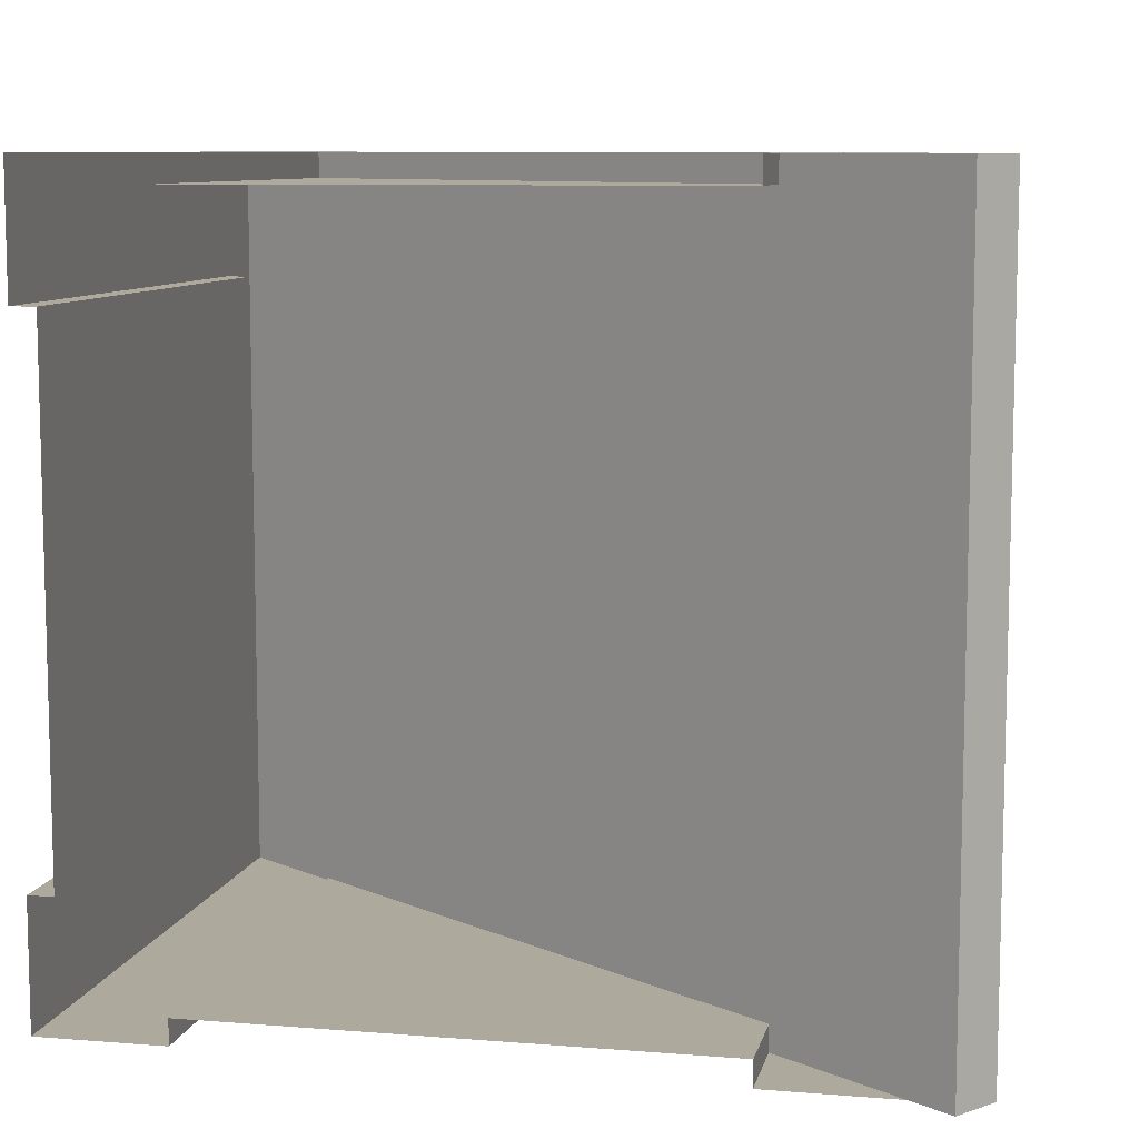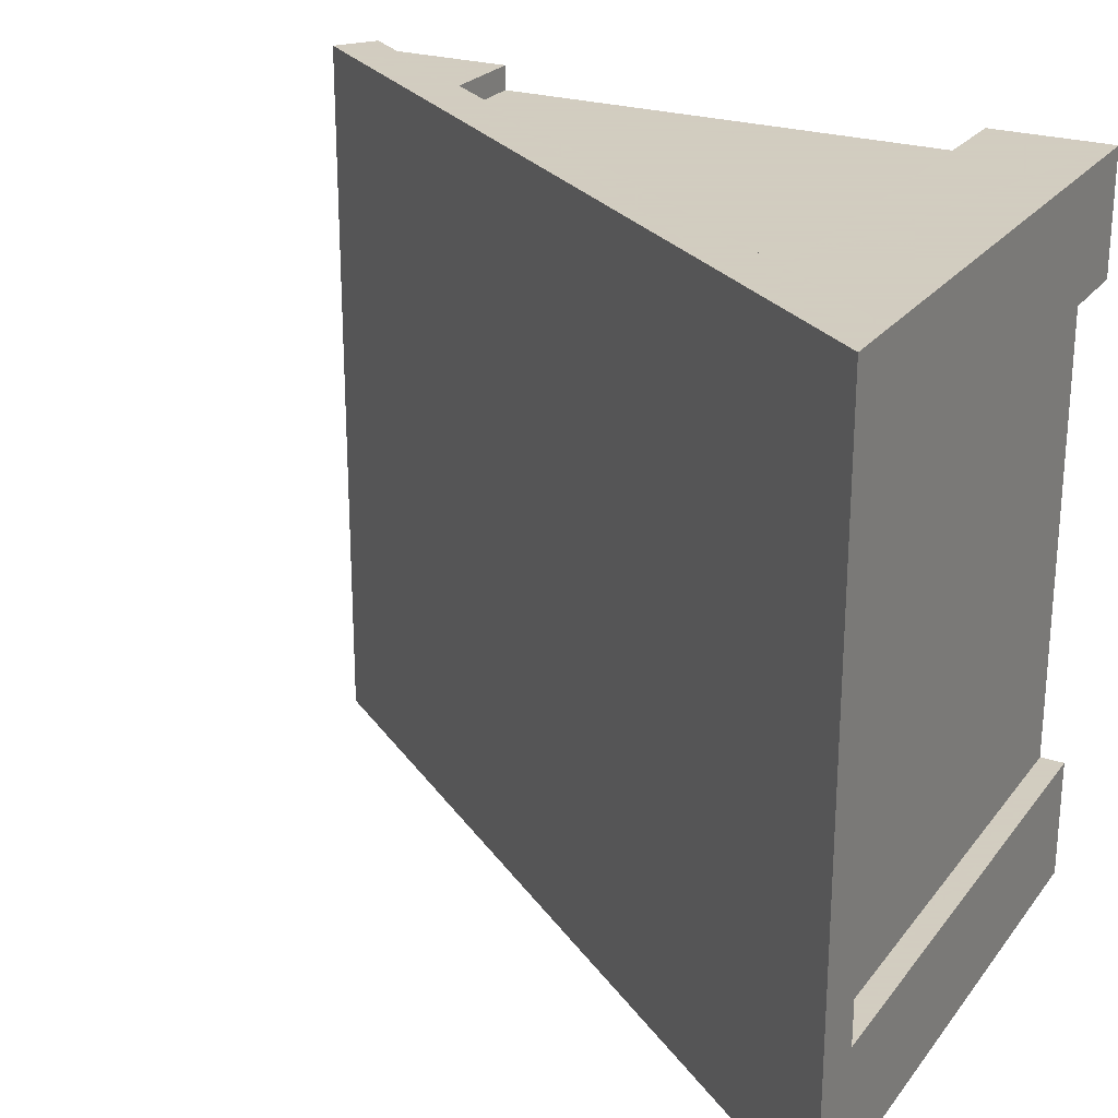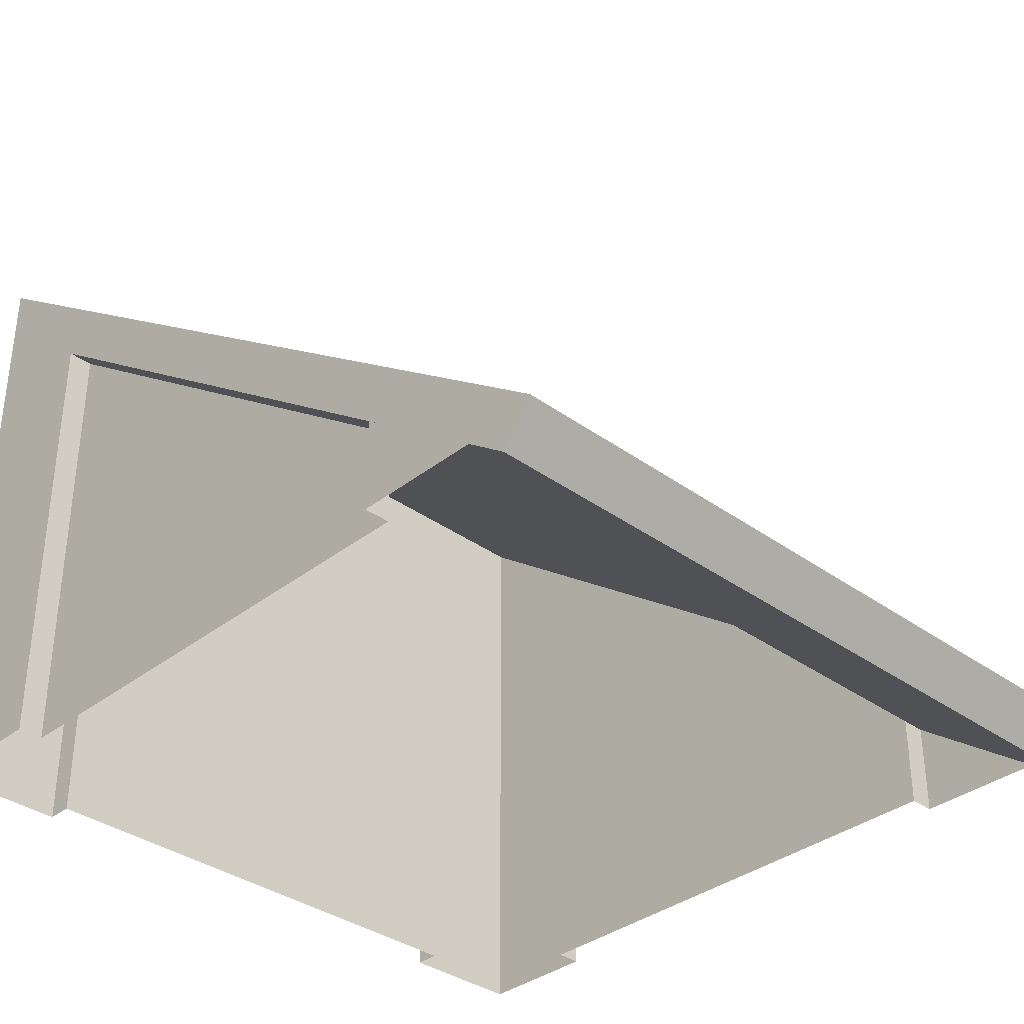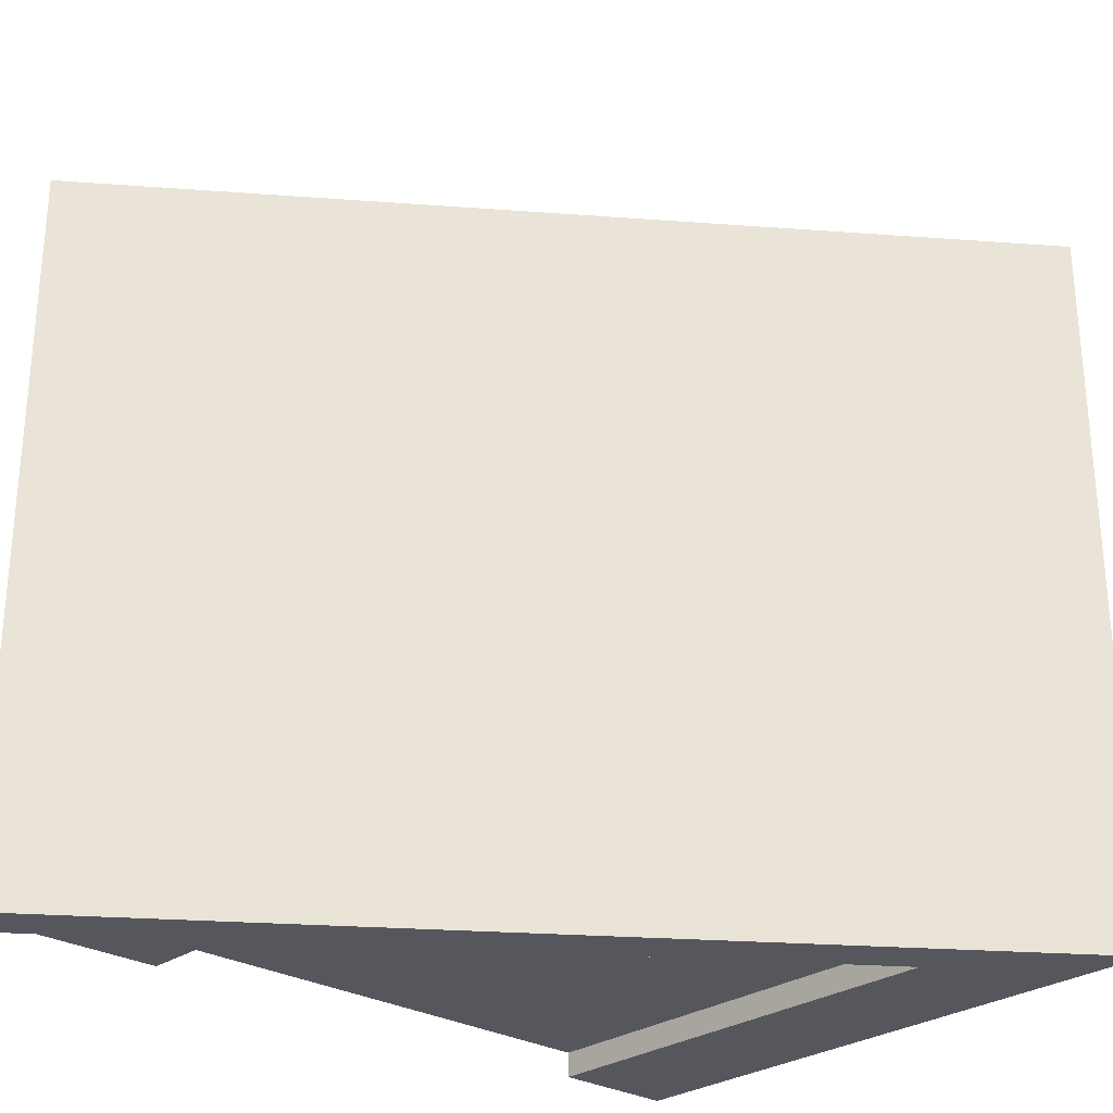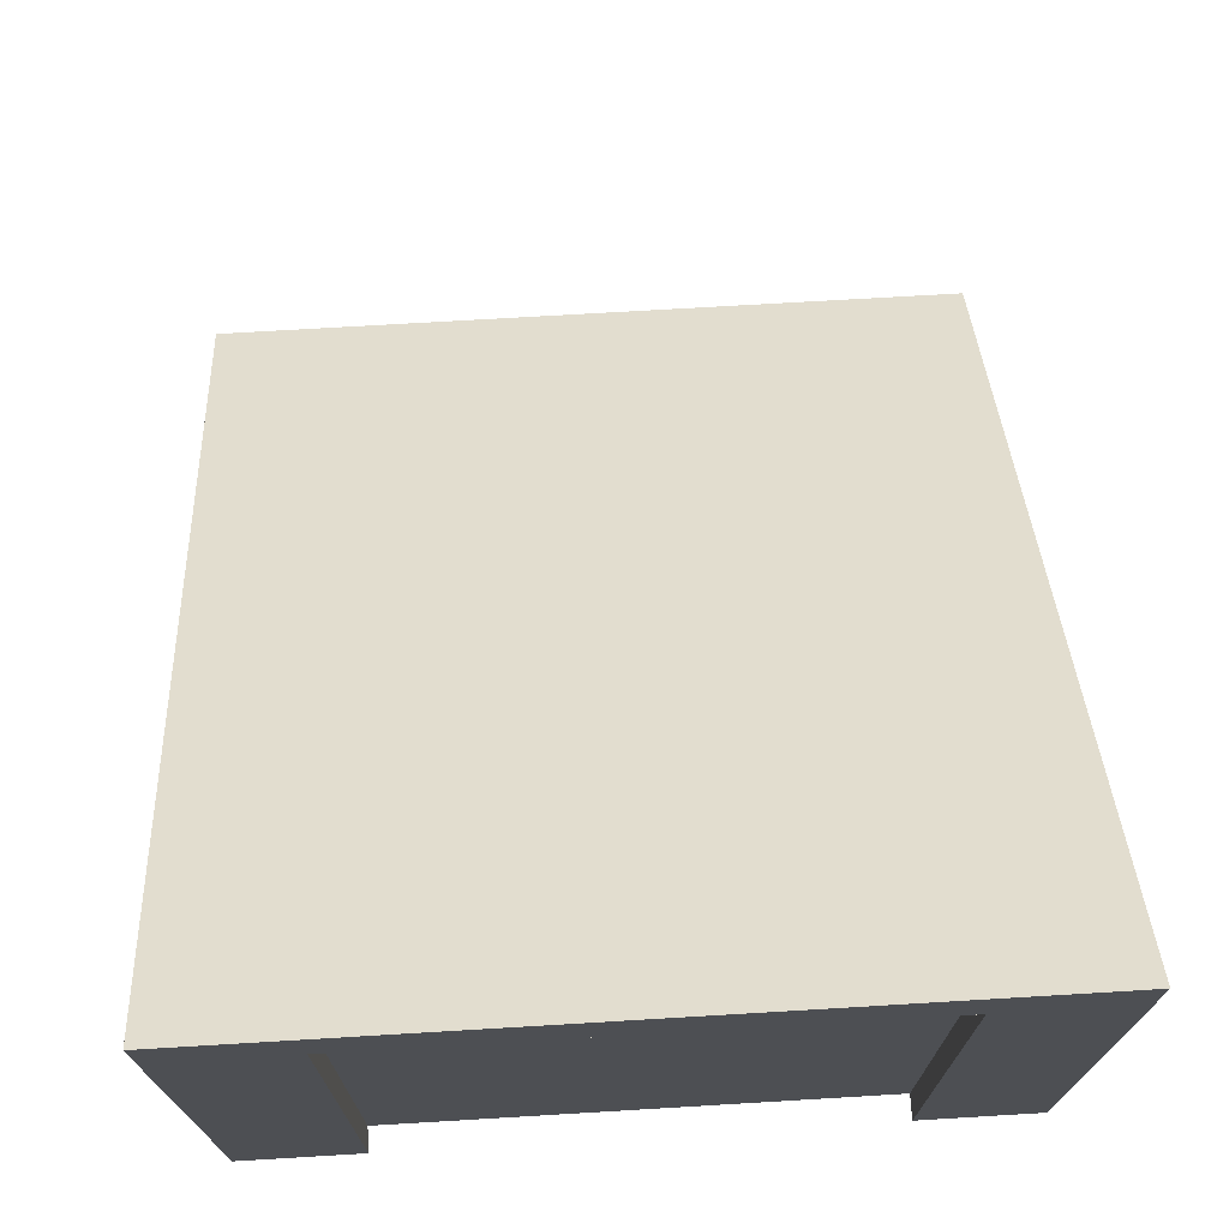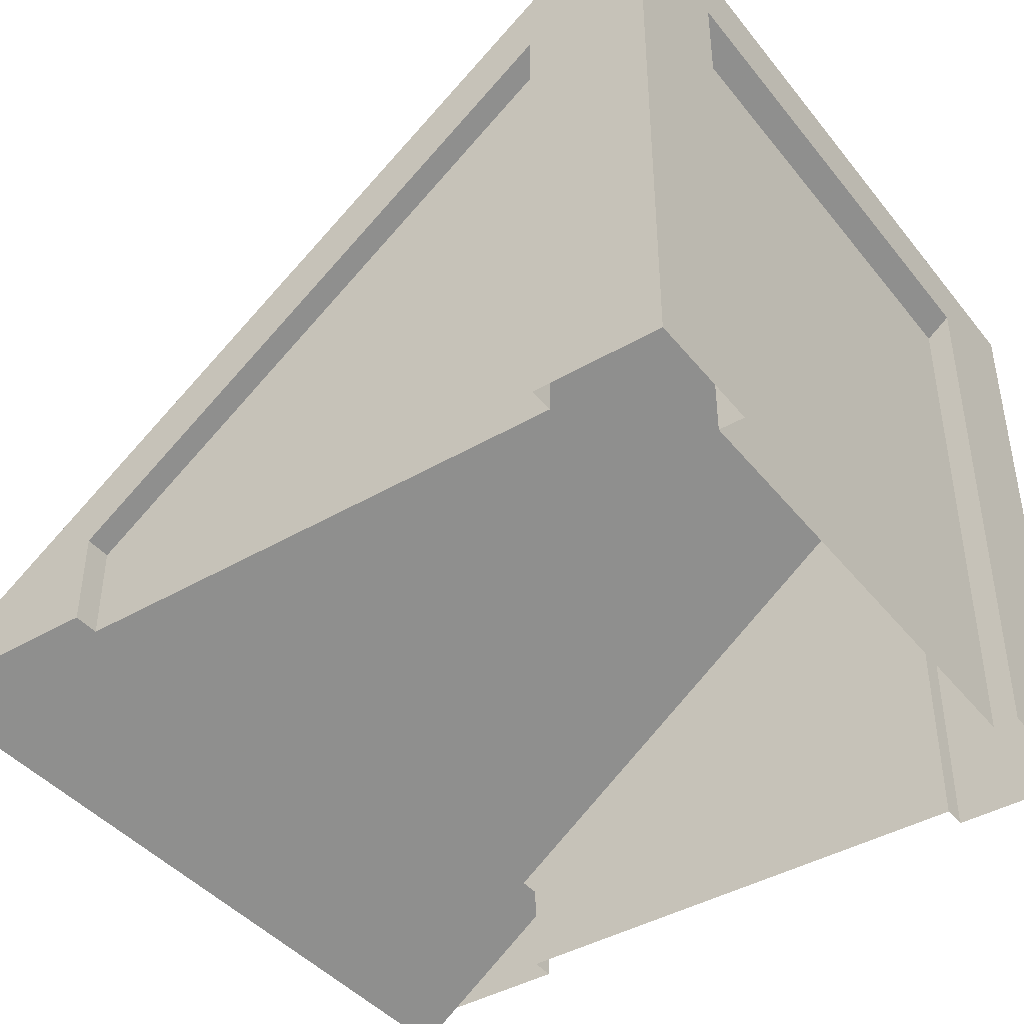
<metadata>
{"format":"obj","ext":"obj","renderer":"f3d","projection":"perspective","resolution":1024,"background":"white","views":[{"elev":8.8,"azim":12.2,"up":"+Z"},{"elev":24.3,"azim":-152.0,"up":"+Z"},{"elev":-35.3,"azim":46.1,"up":"+Y"},{"elev":-27.6,"azim":137.3,"up":"+Z"},{"elev":71.9,"azim":-93.4,"up":"+Y"},{"elev":-41.9,"azim":-144.8,"up":"+Y"}]}
</metadata>
<code>
o Mesh1_Roof_Slant_Green_Model.005
v 1.5 0 -1.5
v 1.661 -0.1183 -1.5
v 1.661 -0.1183 1.5
v 1 0.3667 1.4
v 1 0.3667 1.5
v -1 1.833 1.5
v 1.78 0.04301 -1.5
v -1.132 2.178 1.5
v 1.78 0.04301 1.5
v -1 1.833 -1.5
v 1 0.3667 -1.5
v 1 0.3667 -1.4
v -1.5 2.2 -1
v -1.4 2.127 -1
v -1.5 2.2 1
v -1.5 2.2 1.5
v -1.5 2.448 1.5
v 1.5 -0 1.5
v -1.4 2.127 1
v -1 1.833 1.4
v -1.132 2.178 -1.5
v -1 1.833 -1.4
v -1.5 2.2 -1.5
v -1.5 2.448 -1.5
v 1 0.3667 -1.5
v 1 0.3667 1.5
v 1 0 -1.5
v -1.5 -0 1
v -1.5 -0 1.5
v -1 -0 1.5
v -1 -0 1.4
v 1 -0 1.5
v 1 -0 1.4
v 1 0 -1.4
v -1 0 -1.5
v -1.5 0 -1.5
v -1.5 0 -1
v -1.4 0 -1
v -1 0 -1.4
v -1.4 -0 1
f 1 27 11
f 16 15 28
f 29 30 6
f 6 30 31
f 32 5 33
f 18 5 32
f 11 27 34
f 35 10 22
f 23 10 36
f 37 13 23
f 38 14 37
f 28 15 19
f 29 16 28
f 5 4 33
f 16 29 6
f 20 6 31
f 12 11 34
f 39 35 22
f 10 35 36
f 36 37 23
f 14 13 37
f 40 28 19
f 1 2 3
f 4 5 6
f 3 2 7
f 8 9 7
f 10 11 12
f 19 15 13
f 15 16 17
f 3 9 18
f 1 7 2
f 18 1 3
f 14 19 13
f 20 4 6
f 9 3 7
f 21 8 7
f 22 10 12
f 23 13 24
f 13 15 17
f 24 13 17
f 8 17 16
f 8 16 6
f 8 6 5
f 9 8 5
f 18 9 5
f 24 21 23
f 23 21 10
f 10 21 11
f 1 11 7
f 11 21 7
f 1 18 25
f 18 26 25
f 21 24 8
f 31 33 4
f 22 12 39
f 40 19 14
f 20 31 4
f 12 34 39
f 38 40 14
f 24 17 8

</code>
